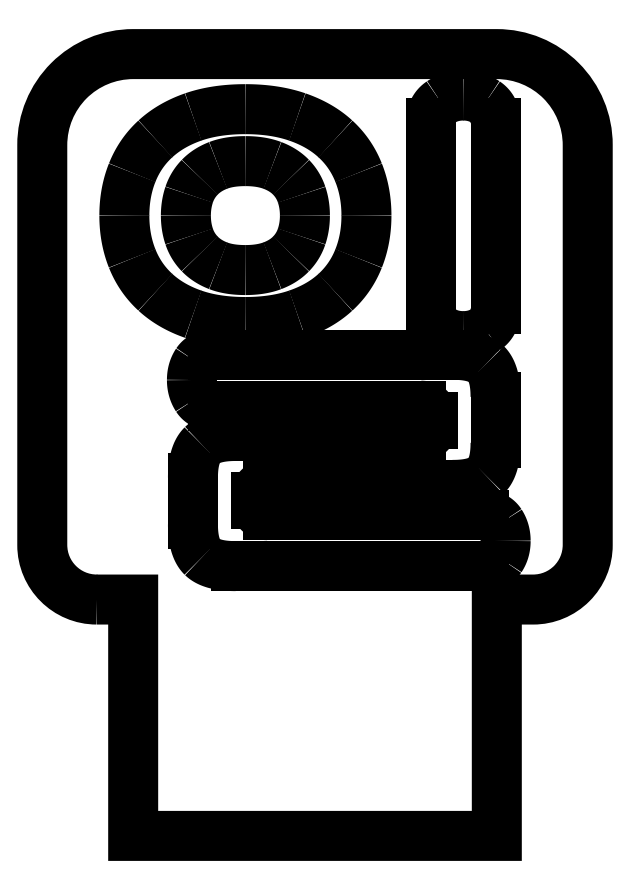
<metadata>
{"format":"dxf","ext":"dxf","renderer":"ezdxf+matplotlib","layout":"modelspace","background":"white","min_lineweight":24,"dpi":150}
</metadata>
<code>
0
SECTION
2
ENTITIES
0
LWPOLYLINE
8
0
90
12
70
1
43
0
10
313
20
-114
42
-0.4142
10
310
20
-111
10
310
20
-89
42
-0.4142
10
315
20
-84
10
335
20
-84
42
-0.4142
10
340
20
-89
10
340
20
-111
42
-0.4142
10
337
20
-114
10
335
20
-114
10
335
20
-127
10
315
20
-127
10
315
20
-114
0
SPLINE
8
0
70
0
71
2
72
6
73
3
74
0
42
1e-09
43
1e-10
44
1e-10
40
0
40
0
40
0
40
1
40
1
40
1
10
314.5
20
-92.88
30
0
10
314.5
20
-91.61
30
0
10
314.9
20
-90.52
30
0
0
SPLINE
8
0
70
0
71
2
72
6
73
3
74
0
42
1e-09
43
1e-10
44
1e-10
40
0
40
0
40
0
40
1
40
1
40
1
10
314.9
20
-90.52
30
0
10
315.4
20
-89.44
30
0
10
316.2
20
-88.67
30
0
0
SPLINE
8
0
70
0
71
2
72
6
73
3
74
0
42
1e-09
43
1e-10
44
1e-10
40
0
40
0
40
0
40
1
40
1
40
1
10
316.2
20
-88.67
30
0
10
317.1
20
-87.89
30
0
10
318.3
20
-87.46
30
0
0
SPLINE
8
0
70
0
71
2
72
6
73
3
74
0
42
1e-09
43
1e-10
44
1e-10
40
0
40
0
40
0
40
1
40
1
40
1
10
318.3
20
-87.46
30
0
10
319.5
20
-87.03
30
0
10
321.2
20
-87.03
30
0
0
SPLINE
8
0
70
0
71
2
72
6
73
3
74
0
42
1e-09
43
1e-10
44
1e-10
40
0
40
0
40
0
40
1
40
1
40
1
10
321.2
20
-87.03
30
0
10
322.8
20
-87.03
30
0
10
324
20
-87.46
30
0
0
SPLINE
8
0
70
0
71
2
72
6
73
3
74
0
42
1e-09
43
1e-10
44
1e-10
40
0
40
0
40
0
40
1
40
1
40
1
10
324
20
-87.46
30
0
10
325.3
20
-87.89
30
0
10
326.1
20
-88.67
30
0
0
SPLINE
8
0
70
0
71
2
72
6
73
3
74
0
42
1e-09
43
1e-10
44
1e-10
40
0
40
0
40
0
40
1
40
1
40
1
10
326.1
20
-88.67
30
0
10
327
20
-89.44
30
0
10
327.4
20
-90.52
30
0
0
SPLINE
8
0
70
0
71
2
72
6
73
3
74
0
42
1e-09
43
1e-10
44
1e-10
40
0
40
0
40
0
40
1
40
1
40
1
10
327.4
20
-90.52
30
0
10
327.8
20
-91.61
30
0
10
327.8
20
-92.88
30
0
0
SPLINE
8
0
70
0
71
2
72
6
73
3
74
0
42
1e-09
43
1e-10
44
1e-10
40
0
40
0
40
0
40
1
40
1
40
1
10
327.8
20
-92.88
30
0
10
327.8
20
-94.16
30
0
10
327.4
20
-95.24
30
0
0
SPLINE
8
0
70
0
71
2
72
6
73
3
74
0
42
1e-09
43
1e-10
44
1e-10
40
0
40
0
40
0
40
1
40
1
40
1
10
327.4
20
-95.24
30
0
10
327
20
-96.32
30
0
10
326.1
20
-97.1
30
0
0
SPLINE
8
0
70
0
71
2
72
6
73
3
74
0
42
1e-09
43
1e-10
44
1e-10
40
0
40
0
40
0
40
1
40
1
40
1
10
326.1
20
-97.1
30
0
10
325.3
20
-97.88
30
0
10
324
20
-98.31
30
0
0
SPLINE
8
0
70
0
71
2
72
6
73
3
74
0
42
1e-09
43
1e-10
44
1e-10
40
0
40
0
40
0
40
1
40
1
40
1
10
324
20
-98.31
30
0
10
322.8
20
-98.74
30
0
10
321.2
20
-98.74
30
0
0
SPLINE
8
0
70
0
71
2
72
6
73
3
74
0
42
1e-09
43
1e-10
44
1e-10
40
0
40
0
40
0
40
1
40
1
40
1
10
321.2
20
-98.74
30
0
10
319.5
20
-98.74
30
0
10
318.3
20
-98.31
30
0
0
SPLINE
8
0
70
0
71
2
72
6
73
3
74
0
42
1e-09
43
1e-10
44
1e-10
40
0
40
0
40
0
40
1
40
1
40
1
10
318.3
20
-98.31
30
0
10
317.1
20
-97.88
30
0
10
316.2
20
-97.1
30
0
0
SPLINE
8
0
70
0
71
2
72
6
73
3
74
0
42
1e-09
43
1e-10
44
1e-10
40
0
40
0
40
0
40
1
40
1
40
1
10
316.2
20
-97.1
30
0
10
315.4
20
-96.32
30
0
10
314.9
20
-95.24
30
0
0
SPLINE
8
0
70
0
71
2
72
6
73
3
74
0
42
1e-09
43
1e-10
44
1e-10
40
0
40
0
40
0
40
1
40
1
40
1
10
314.9
20
-95.24
30
0
10
314.5
20
-94.16
30
0
10
314.5
20
-92.88
30
0
0
SPLINE
8
0
70
0
71
2
72
6
73
3
74
0
42
1e-09
43
1e-10
44
1e-10
40
0
40
0
40
0
40
1
40
1
40
1
10
324.4
20
-92.88
30
0
10
324.4
20
-92.27
30
0
10
324.3
20
-91.73
30
0
0
SPLINE
8
0
70
0
71
2
72
6
73
3
74
0
42
1e-09
43
1e-10
44
1e-10
40
0
40
0
40
0
40
1
40
1
40
1
10
324.3
20
-91.73
30
0
10
324.1
20
-91.19
30
0
10
323.7
20
-90.77
30
0
0
SPLINE
8
0
70
0
71
2
72
6
73
3
74
0
42
1e-09
43
1e-10
44
1e-10
40
0
40
0
40
0
40
1
40
1
40
1
10
323.7
20
-90.77
30
0
10
323.3
20
-90.36
30
0
10
322.7
20
-90.12
30
0
0
SPLINE
8
0
70
0
71
2
72
6
73
3
74
0
42
1e-09
43
1e-10
44
1e-10
40
0
40
0
40
0
40
1
40
1
40
1
10
322.7
20
-90.12
30
0
10
322
20
-89.89
30
0
10
321.2
20
-89.89
30
0
0
SPLINE
8
0
70
0
71
2
72
6
73
3
74
0
42
1e-09
43
1e-10
44
1e-10
40
0
40
0
40
0
40
1
40
1
40
1
10
321.2
20
-89.89
30
0
10
320.3
20
-89.89
30
0
10
319.7
20
-90.12
30
0
0
SPLINE
8
0
70
0
71
2
72
6
73
3
74
0
42
1e-09
43
1e-10
44
1e-10
40
0
40
0
40
0
40
1
40
1
40
1
10
319.7
20
-90.12
30
0
10
319.1
20
-90.36
30
0
10
318.7
20
-90.77
30
0
0
SPLINE
8
0
70
0
71
2
72
6
73
3
74
0
42
1e-09
43
1e-10
44
1e-10
40
0
40
0
40
0
40
1
40
1
40
1
10
318.7
20
-90.77
30
0
10
318.3
20
-91.19
30
0
10
318.1
20
-91.73
30
0
0
SPLINE
8
0
70
0
71
2
72
6
73
3
74
0
42
1e-09
43
1e-10
44
1e-10
40
0
40
0
40
0
40
1
40
1
40
1
10
318.1
20
-91.73
30
0
10
317.9
20
-92.27
30
0
10
317.9
20
-92.88
30
0
0
SPLINE
8
0
70
0
71
2
72
6
73
3
74
0
42
1e-09
43
1e-10
44
1e-10
40
0
40
0
40
0
40
1
40
1
40
1
10
317.9
20
-92.88
30
0
10
317.9
20
-93.49
30
0
10
318.1
20
-94.03
30
0
0
SPLINE
8
0
70
0
71
2
72
6
73
3
74
0
42
1e-09
43
1e-10
44
1e-10
40
0
40
0
40
0
40
1
40
1
40
1
10
318.1
20
-94.03
30
0
10
318.3
20
-94.57
30
0
10
318.7
20
-94.99
30
0
0
SPLINE
8
0
70
0
71
2
72
6
73
3
74
0
42
1e-09
43
1e-10
44
1e-10
40
0
40
0
40
0
40
1
40
1
40
1
10
318.7
20
-94.99
30
0
10
319.1
20
-95.41
30
0
10
319.7
20
-95.64
30
0
0
SPLINE
8
0
70
0
71
2
72
6
73
3
74
0
42
1e-09
43
1e-10
44
1e-10
40
0
40
0
40
0
40
1
40
1
40
1
10
319.7
20
-95.64
30
0
10
320.3
20
-95.88
30
0
10
321.2
20
-95.88
30
0
0
SPLINE
8
0
70
0
71
2
72
6
73
3
74
0
42
1e-09
43
1e-10
44
1e-10
40
0
40
0
40
0
40
1
40
1
40
1
10
321.2
20
-95.88
30
0
10
322
20
-95.88
30
0
10
322.7
20
-95.64
30
0
0
SPLINE
8
0
70
0
71
2
72
6
73
3
74
0
42
1e-09
43
1e-10
44
1e-10
40
0
40
0
40
0
40
1
40
1
40
1
10
322.7
20
-95.64
30
0
10
323.3
20
-95.41
30
0
10
323.7
20
-94.99
30
0
0
SPLINE
8
0
70
0
71
2
72
6
73
3
74
0
42
1e-09
43
1e-10
44
1e-10
40
0
40
0
40
0
40
1
40
1
40
1
10
323.7
20
-94.99
30
0
10
324.1
20
-94.57
30
0
10
324.3
20
-94.03
30
0
0
SPLINE
8
0
70
0
71
2
72
6
73
3
74
0
42
1e-09
43
1e-10
44
1e-10
40
0
40
0
40
0
40
1
40
1
40
1
10
324.3
20
-94.03
30
0
10
324.4
20
-93.49
30
0
10
324.4
20
-92.88
30
0
0
SPLINE
8
0
70
0
71
2
72
6
73
3
74
0
42
1e-09
43
1e-10
44
1e-10
40
0
40
0
40
0
40
1
40
1
40
1
10
334.9
20
-98.01
30
0
10
334.9
20
-98.79
30
0
10
334.4
20
-99.15
30
0
0
SPLINE
8
0
70
0
71
2
72
6
73
3
74
0
42
1e-09
43
1e-10
44
1e-10
40
0
40
0
40
0
40
1
40
1
40
1
10
334.4
20
-99.15
30
0
10
333.8
20
-99.51
30
0
10
333.2
20
-99.51
30
0
0
SPLINE
8
0
70
0
71
2
72
6
73
3
74
0
42
1e-09
43
1e-10
44
1e-10
40
0
40
0
40
0
40
1
40
1
40
1
10
333.2
20
-99.51
30
0
10
332.5
20
-99.51
30
0
10
331.9
20
-99.15
30
0
0
SPLINE
8
0
70
0
71
2
72
6
73
3
74
0
42
1e-09
43
1e-10
44
1e-10
40
0
40
0
40
0
40
1
40
1
40
1
10
331.9
20
-99.15
30
0
10
331.4
20
-98.79
30
0
10
331.4
20
-98.01
30
0
0
LINE
8
0
10
331.4
20
-98.01
30
0
11
331.4
21
-87.78
31
0
0
SPLINE
8
0
70
0
71
2
72
6
73
3
74
0
42
1e-09
43
1e-10
44
1e-10
40
0
40
0
40
0
40
1
40
1
40
1
10
331.4
20
-87.78
30
0
10
331.4
20
-87
30
0
10
331.9
20
-86.64
30
0
0
SPLINE
8
0
70
0
71
2
72
6
73
3
74
0
42
1e-09
43
1e-10
44
1e-10
40
0
40
0
40
0
40
1
40
1
40
1
10
331.9
20
-86.64
30
0
10
332.5
20
-86.28
30
0
10
333.2
20
-86.28
30
0
0
SPLINE
8
0
70
0
71
2
72
6
73
3
74
0
42
1e-09
43
1e-10
44
1e-10
40
0
40
0
40
0
40
1
40
1
40
1
10
333.2
20
-86.28
30
0
10
333.8
20
-86.28
30
0
10
334.4
20
-86.64
30
0
0
SPLINE
8
0
70
0
71
2
72
6
73
3
74
0
42
1e-09
43
1e-10
44
1e-10
40
0
40
0
40
0
40
1
40
1
40
1
10
334.4
20
-86.64
30
0
10
334.9
20
-87
30
0
10
334.9
20
-87.78
30
0
0
LINE
8
0
10
334.9
20
-87.78
30
0
11
334.9
21
-98.01
31
0
0
SPLINE
8
0
70
0
71
2
72
6
73
3
74
0
42
1e-09
43
1e-10
44
1e-10
40
0
40
0
40
0
40
1
40
1
40
1
10
330.8
20
-105
30
0
10
331.5
20
-105
30
0
10
331.5
20
-104.4
30
0
0
LINE
8
0
10
331.5
20
-104.4
30
0
11
331.5
21
-104
31
0
0
SPLINE
8
0
70
0
71
2
72
6
73
3
74
0
42
1e-09
43
1e-10
44
1e-10
40
0
40
0
40
0
40
1
40
1
40
1
10
331.5
20
-104
30
0
10
331.5
20
-103.3
30
0
10
330.8
20
-103.3
30
0
0
LINE
8
0
10
330.8
20
-103.3
30
0
11
319.4
21
-103.3
31
0
0
SPLINE
8
0
70
0
71
2
72
6
73
3
74
0
42
1e-09
43
1e-10
44
1e-10
40
0
40
0
40
0
40
1
40
1
40
1
10
319.4
20
-103.3
30
0
10
318.8
20
-103.3
30
0
10
318.5
20
-102.9
30
0
0
SPLINE
8
0
70
0
71
2
72
6
73
3
74
0
42
1e-09
43
1e-10
44
1e-10
40
0
40
0
40
0
40
1
40
1
40
1
10
318.5
20
-102.9
30
0
10
318.2
20
-102.5
30
0
10
318.2
20
-101.9
30
0
0
SPLINE
8
0
70
0
71
2
72
6
73
3
74
0
42
1e-09
43
1e-10
44
1e-10
40
0
40
0
40
0
40
1
40
1
40
1
10
318.2
20
-101.9
30
0
10
318.2
20
-101.4
30
0
10
318.5
20
-101
30
0
0
SPLINE
8
0
70
0
71
2
72
6
73
3
74
0
42
1e-09
43
1e-10
44
1e-10
40
0
40
0
40
0
40
1
40
1
40
1
10
318.5
20
-101
30
0
10
318.8
20
-100.5
30
0
10
319.4
20
-100.5
30
0
0
LINE
8
0
10
319.4
20
-100.5
30
0
11
332.6
21
-100.5
31
0
0
SPLINE
8
0
70
0
71
2
72
6
73
3
74
0
42
1e-09
43
1e-10
44
1e-10
40
0
40
0
40
0
40
1
40
1
40
1
10
332.6
20
-100.5
30
0
10
333.9
20
-100.5
30
0
10
334.4
20
-101
30
0
0
SPLINE
8
0
70
0
71
2
72
6
73
3
74
0
42
1e-09
43
1e-10
44
1e-10
40
0
40
0
40
0
40
1
40
1
40
1
10
334.4
20
-101
30
0
10
334.9
20
-101.5
30
0
10
334.9
20
-102.8
30
0
0
LINE
8
0
10
334.9
20
-102.8
30
0
11
334.9
21
-105.4
31
0
0
SPLINE
8
0
70
0
71
2
72
6
73
3
74
0
42
1e-09
43
1e-10
44
1e-10
40
0
40
0
40
0
40
1
40
1
40
1
10
334.9
20
-105.4
30
0
10
334.9
20
-106.7
30
0
10
334.4
20
-107.2
30
0
0
SPLINE
8
0
70
0
71
2
72
6
73
3
74
0
42
1e-09
43
1e-10
44
1e-10
40
0
40
0
40
0
40
1
40
1
40
1
10
334.4
20
-107.2
30
0
10
333.9
20
-107.7
30
0
10
332.6
20
-107.7
30
0
0
LINE
8
0
10
332.6
20
-107.7
30
0
11
322.4
21
-107.7
31
0
0
SPLINE
8
0
70
0
71
2
72
6
73
3
74
0
42
1e-09
43
1e-10
44
1e-10
40
0
40
0
40
0
40
1
40
1
40
1
10
322.4
20
-107.7
30
0
10
321.8
20
-107.7
30
0
10
321.8
20
-108.3
30
0
0
LINE
8
0
10
321.8
20
-108.3
30
0
11
321.8
21
-108.7
31
0
0
SPLINE
8
0
70
0
71
2
72
6
73
3
74
0
42
1e-09
43
1e-10
44
1e-10
40
0
40
0
40
0
40
1
40
1
40
1
10
321.8
20
-108.7
30
0
10
321.8
20
-109.4
30
0
10
322.4
20
-109.4
30
0
0
LINE
8
0
10
322.4
20
-109.4
30
0
11
334.3
21
-109.4
31
0
0
SPLINE
8
0
70
0
71
2
72
6
73
3
74
0
42
1e-09
43
1e-10
44
1e-10
40
0
40
0
40
0
40
1
40
1
40
1
10
334.3
20
-109.4
30
0
10
334.9
20
-109.4
30
0
10
335.2
20
-109.8
30
0
0
SPLINE
8
0
70
0
71
2
72
6
73
3
74
0
42
1e-09
43
1e-10
44
1e-10
40
0
40
0
40
0
40
1
40
1
40
1
10
335.2
20
-109.8
30
0
10
335.5
20
-110.2
30
0
10
335.5
20
-110.8
30
0
0
SPLINE
8
0
70
0
71
2
72
6
73
3
74
0
42
1e-09
43
1e-10
44
1e-10
40
0
40
0
40
0
40
1
40
1
40
1
10
335.5
20
-110.8
30
0
10
335.5
20
-111.3
30
0
10
335.2
20
-111.7
30
0
0
SPLINE
8
0
70
0
71
2
72
6
73
3
74
0
42
1e-09
43
1e-10
44
1e-10
40
0
40
0
40
0
40
1
40
1
40
1
10
335.2
20
-111.7
30
0
10
334.9
20
-112.2
30
0
10
334.3
20
-112.2
30
0
0
LINE
8
0
10
334.3
20
-112.2
30
0
11
320.6
21
-112.2
31
0
0
SPLINE
8
0
70
0
71
2
72
6
73
3
74
0
42
1e-09
43
1e-10
44
1e-10
40
0
40
0
40
0
40
1
40
1
40
1
10
320.6
20
-112.2
30
0
10
319.3
20
-112.2
30
0
10
318.8
20
-111.7
30
0
0
SPLINE
8
0
70
0
71
2
72
6
73
3
74
0
42
1e-09
43
1e-10
44
1e-10
40
0
40
0
40
0
40
1
40
1
40
1
10
318.8
20
-111.7
30
0
10
318.3
20
-111.2
30
0
10
318.3
20
-109.9
30
0
0
LINE
8
0
10
318.3
20
-109.9
30
0
11
318.3
21
-107.3
31
0
0
SPLINE
8
0
70
0
71
2
72
6
73
3
74
0
42
1e-09
43
1e-10
44
1e-10
40
0
40
0
40
0
40
1
40
1
40
1
10
318.3
20
-107.3
30
0
10
318.3
20
-106
30
0
10
318.8
20
-105.5
30
0
0
SPLINE
8
0
70
0
71
2
72
6
73
3
74
0
42
1e-09
43
1e-10
44
1e-10
40
0
40
0
40
0
40
1
40
1
40
1
10
318.8
20
-105.5
30
0
10
319.3
20
-105
30
0
10
320.6
20
-105
30
0
0
LINE
8
0
10
320.6
20
-105
30
0
11
330.8
21
-105
31
0
0
ENDSEC
0
EOF

</code>
